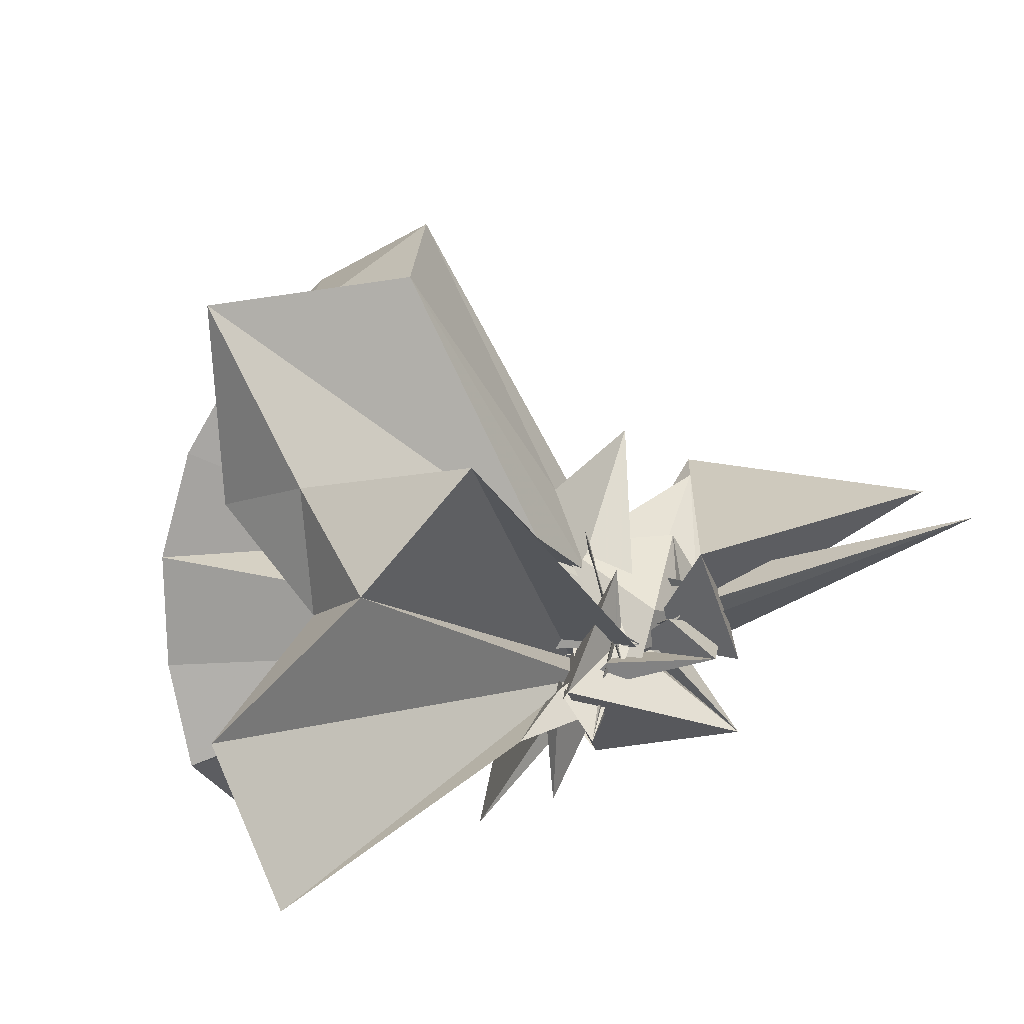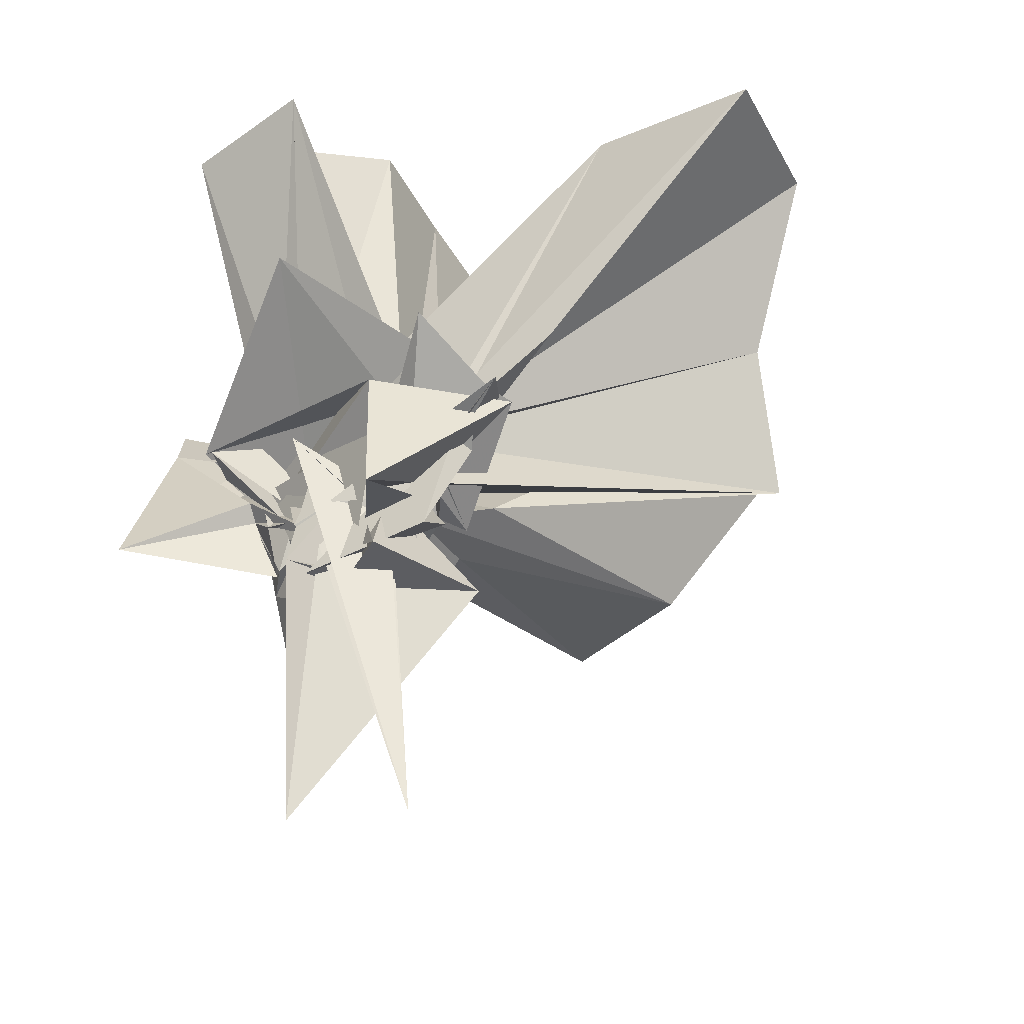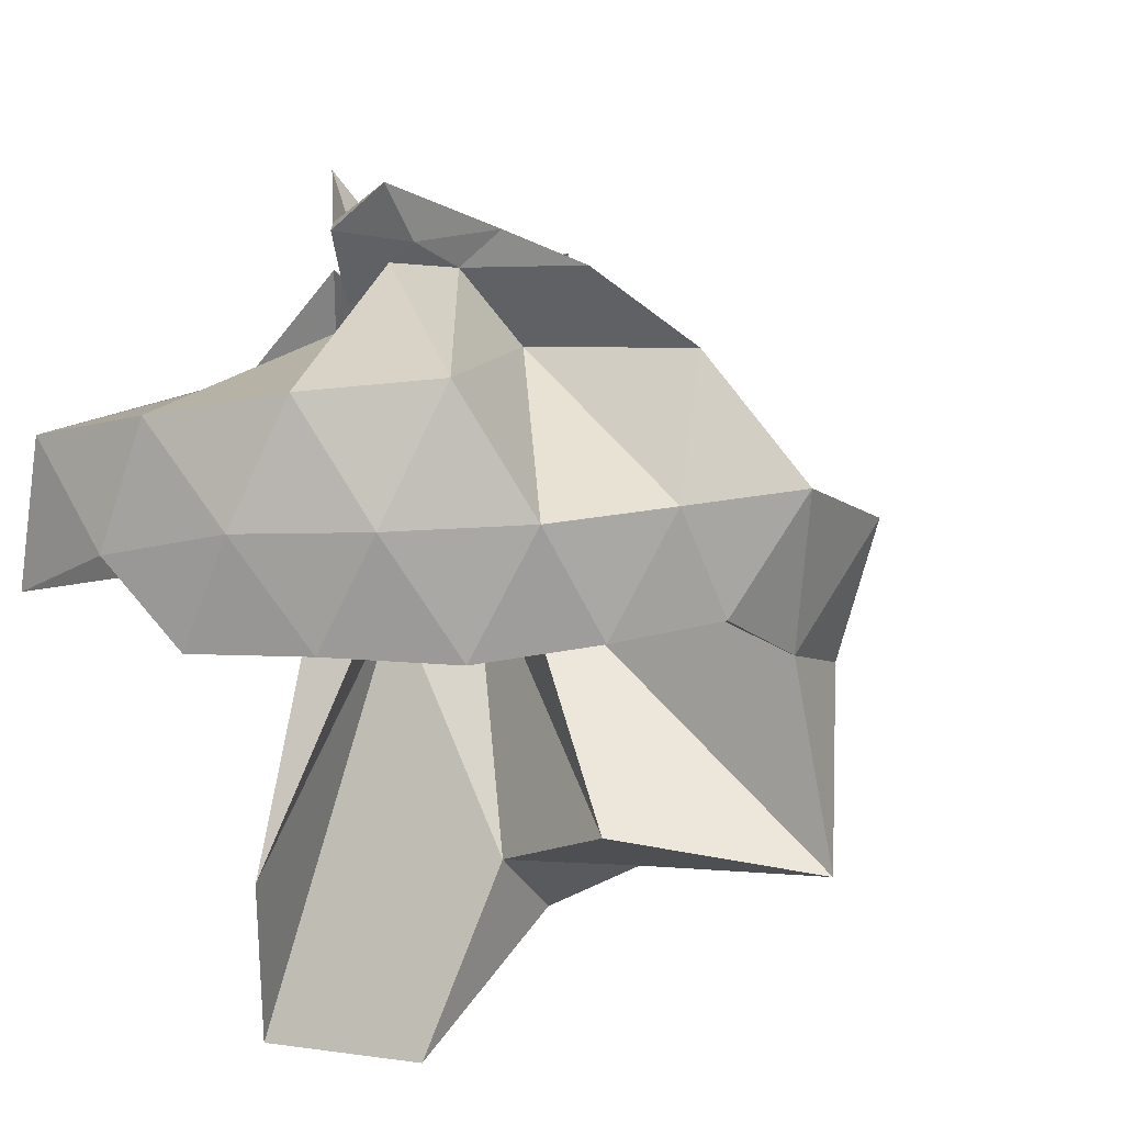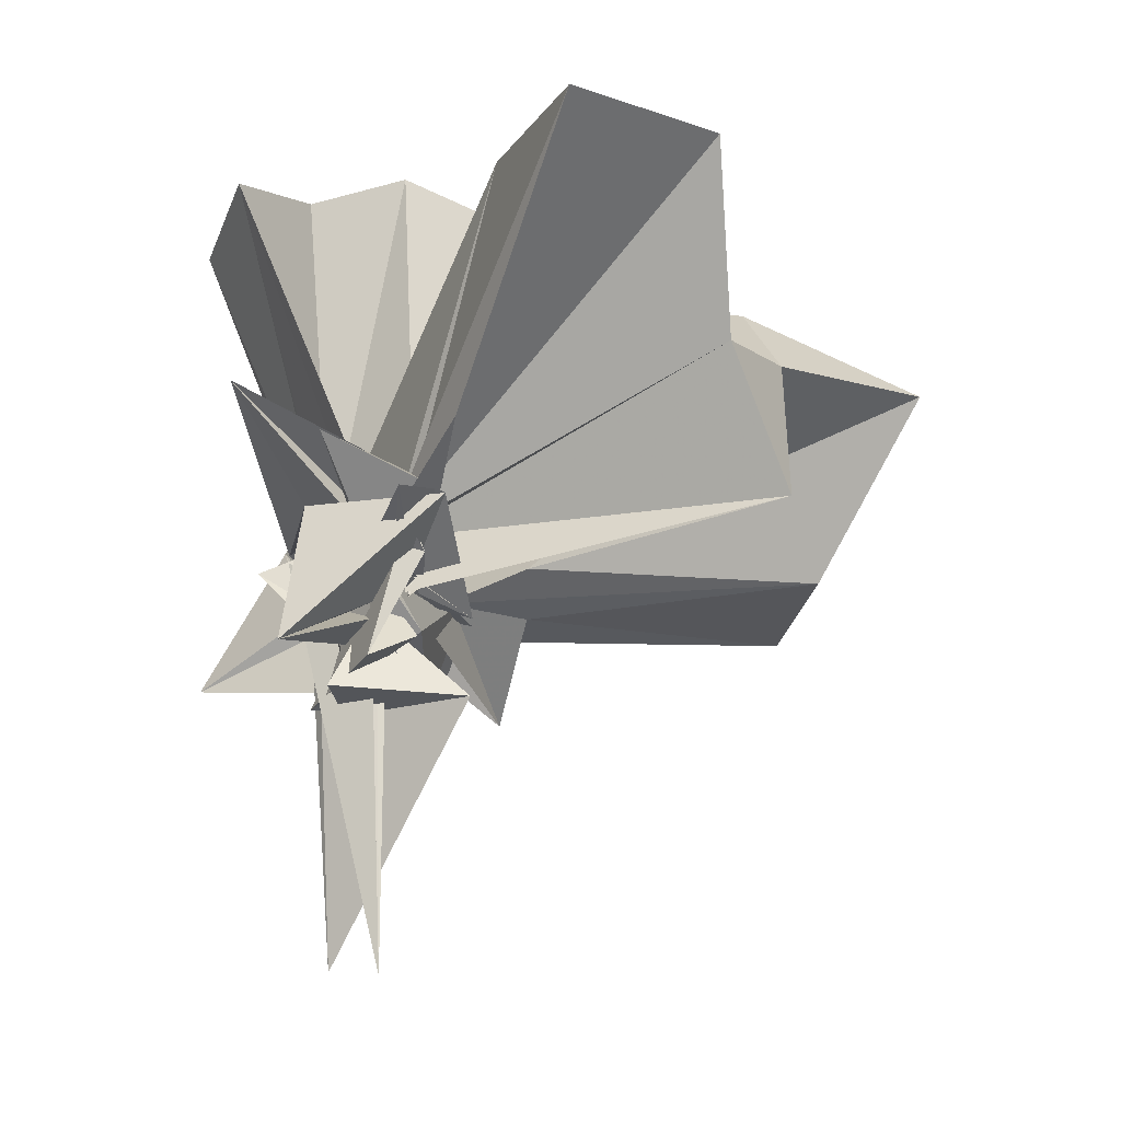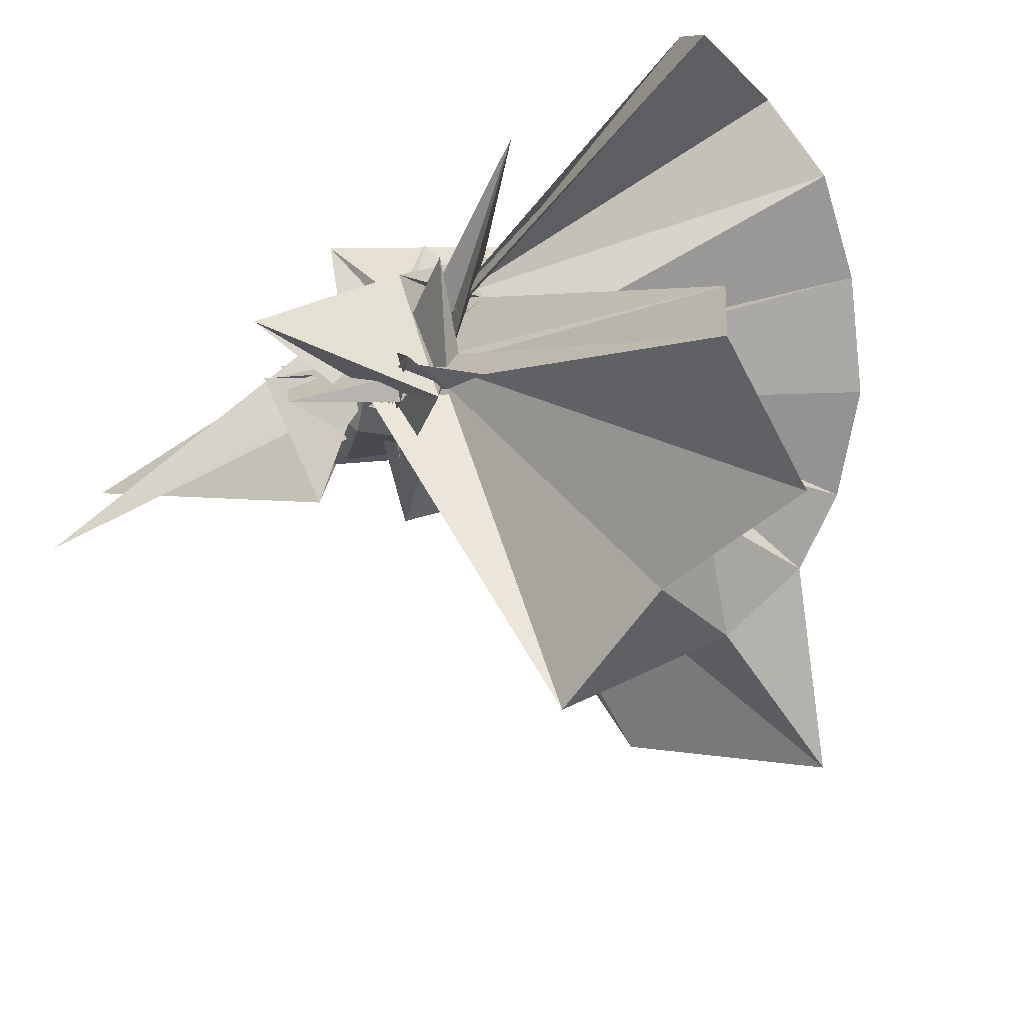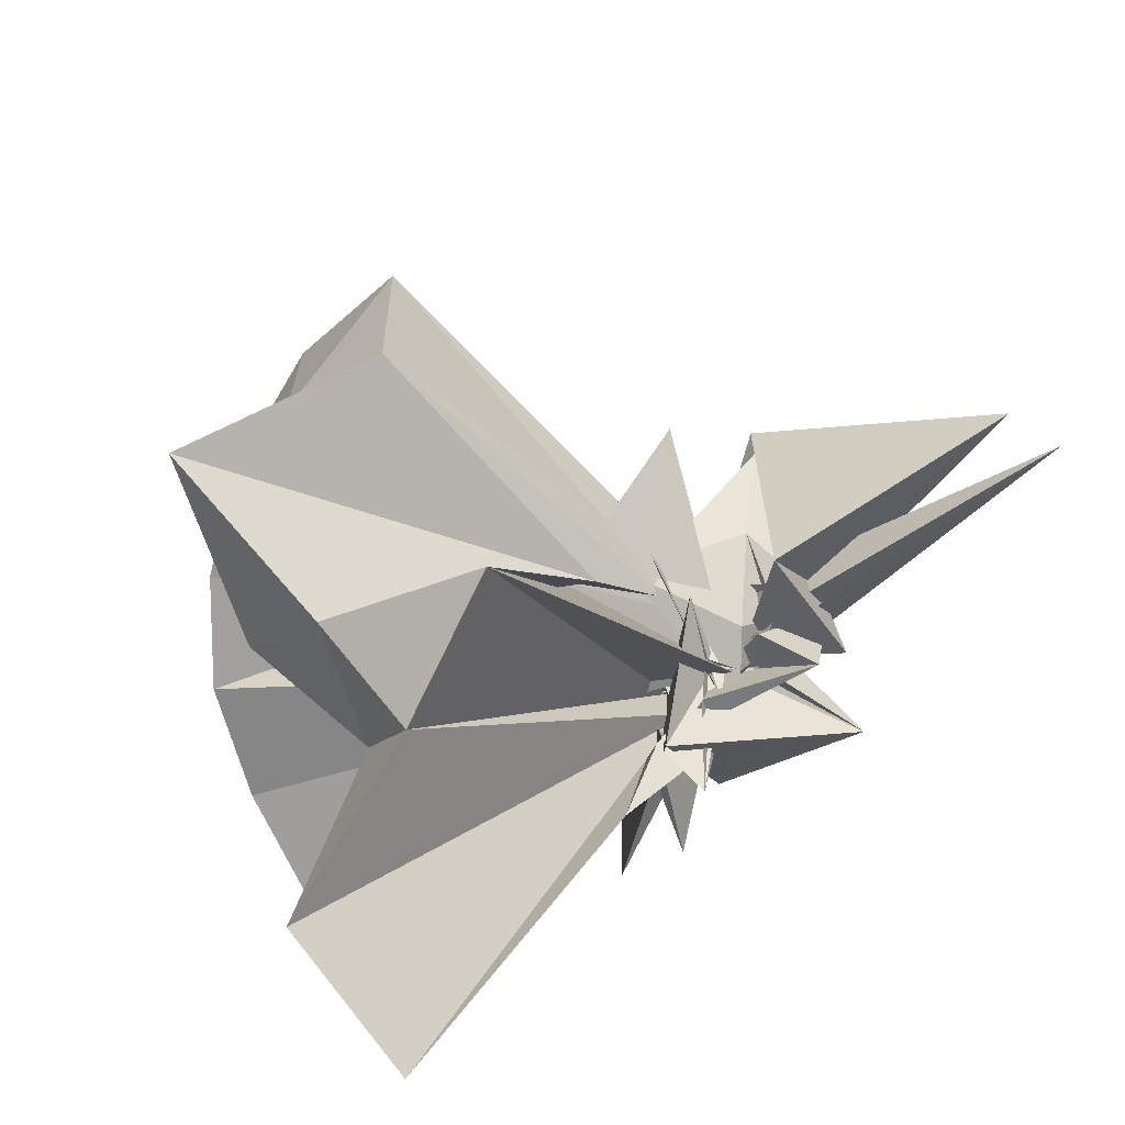
<metadata>
{"format":"obj","ext":"obj","renderer":"f3d","projection":"perspective","resolution":1024,"background":"white","views":[{"elev":-76.3,"azim":112.3,"up":"+Y"},{"elev":-32.2,"azim":-57.8,"up":"+Z"},{"elev":25.0,"azim":23.4,"up":"+Y"},{"elev":-19.6,"azim":-24.6,"up":"+Z"},{"elev":-71.3,"azim":-62.2,"up":"+Y"},{"elev":-70.1,"azim":127.0,"up":"+Y"}]}
</metadata>
<code>
v -0.9192 -0.1137 1.108
v -1.076 -0.06469 -0.1415
v -0.05218 -0.1059 0.6
v -0.13 0.1343 0.6533
v -0.553 0.2933 0.4042
v -0.6642 0.4527 0.4517
v -0.7526 0.4959 0.4634
v -0.9556 0.4777 0.4163
v -1.026 0.2665 0.2264
v -0.9153 -0.001618 -0.02921
v -0.9633 0.1646 0.1725
v -0.8198 0.08264 -0.04425
v -1.324 -0.09544 0.519
v -0.8065 -0.295 -0.03871
v -0.9595 -0.1193 0.05517
v -1.221 -0.4302 0.2897
v -0.9992 -0.4312 0.2201
v -0.9778 -1.177 0.7951
v -0.6128 -1.128 0.7925
v -0.5329 -0.7546 0.5659
v -0.2699 -0.5838 0.6754
v -0.8173 -0.1332 0.1888
v 0.02873 0.08482 0.3726
v -0.1876 0.3486 0.4123
v -0.3932 0.498 0.462
v -0.5754 0.54 0.4487
v -0.8122 0.6062 0.463
v -0.9953 0.463 0.3318
v -0.7841 0.02125 0.3391
v -1.139 0.2269 0.1833
v -0.8018 0.08463 0.1418
v -1.023 0.3455 0.2839
v -0.9677 -0.5235 0.1529
v -0.9642 -0.2954 0.0101
v -0.9817 -0.244 -0.008831
v -0.9653 -0.4885 0.1728
v -0.9962 -0.6452 0.2796
v -1.02 -0.3048 0.1168
v -0.4924 -0.934 0.4285
v -0.2676 -0.7515 0.4827
v 0.1513 -0.6548 0.5224
v 0.01312 -0.2622 0.3925
v -0.6156 0.009489 0.08842
v -0.9057 -0.01129 0.0674
v -0.9686 0.05012 0.1018
v -0.9162 0.2869 0.2258
v -1.029 0.1877 0.08232
v -1.203 0.4367 -0.05789
v -0.9948 0.2951 0.2047
v -1.009 0.07066 -0.01723
v -0.8188 0.2587 0.3827
v -1.199 -0.2801 0.1698
v -1.265 -0.3311 -0.1583
v -0.8299 -0.08092 0.1131
v -1.086 -0.554 0.1421
v -1.051 -0.4741 0.1249
v -1.023 -0.3538 0.04795
v -0.981 -0.2311 0.1436
v -0.3349 -0.8944 0.1178
v -0.6674 -0.2808 0.1031
v 0.01412 -0.4004 0.1277
v 0.07554 -0.09016 0.07453
v -0.7852 -0.003442 0.04169
v -0.7696 0.1281 0.2005
v -0.9247 -0.2631 -0.2114
v -1.033 -0.05685 -0.1004
v -0.9956 0.1935 0.04459
v -0.9718 0.1351 -0.1139
v -0.9883 0.1171 -0.1104
v -0.9635 -0.257 0.1508
v -0.9987 0.09511 0.08603
v -0.9779 -0.1243 -0.07654
v -1.044 -0.3091 -0.07379
v -1.064 -0.2654 0.05401
v -0.8838 -0.1844 -0.03474
v -0.9695 -0.4147 0.05471
v -1.007 -0.4104 0.1435
v -0.9982 -0.3243 -0.0184
v -0.6964 -0.01956 0.2223
v -0.8185 -0.157 0.03702
v -0.6098 -0.144 0.03175
v -0.6623 -0.0478 -0.0007035
v -0.9743 -0.009271 2.584e-05
v -0.8777 0.04907 0.06022
v -1.154 -0.2844 0.1701
v -0.9761 -0.09082 0.009749
v -1.038 0.1195 -0.01405
v -1.003 0.1755 0.1143
v -0.9276 0.1712 -0.135
v -1.03 -0.1251 0.002463
v -1.063 0.02169 -0.05341
v -0.9963 -0.3836 0.1263
v -1.095 -0.09971 -0.04738
v -0.9779 -0.2537 -0.08159
v -1.001 -0.2394 0.02392
v -1.073 -0.3558 -0.1746
v -1.089 -0.04083 -0.2169
v -0.9275 -0.2968 -0.08474
v -1.038 -0.3804 0.005839
v -0.5844 0.0685 -0.1647
v -0.886 -0.06978 0.007547
v -1.001 -0.3844 0.0282
v -0.2104 -0.09296 0.8039
v -0.3178 0.1479 0.8556
v -0.4946 0.3968 0.8472
v -0.8326 0.4278 0.4126
v -0.9967 0.2231 0.2643
v -0.9417 0.1579 0.09653
v -1.004 0.04527 0.1501
v -0.9579 0.1663 0.1544
v -1.005 -0.3411 0.03839
v -0.9355 -0.2758 0.05314
v -1.019 -0.3318 0.1046
v -0.9632 -0.7756 0.8201
v -0.9017 -0.3617 0.2919
v -0.7911 -0.2334 0.1418
v -0.6566 0.09115 0.3952
v -0.4173 -0.1042 0.9617
v -0.5708 0.1474 1.001
v -0.7558 0.3702 0.9621
v -1.038 0.2962 1.004
v -1.303 0.1963 0.9553
v -1.33 -0.1107 1.008
v -1.009 -0.1968 0.1074
v -1.021 -0.0718 0.286
v -0.8225 -0.08706 0.2897
v -0.9803 -0.3449 -0.02839
v -0.6703 -0.09171 1.061
v -0.8383 0.1237 1.069
v -1.105 0.0337 1.071
v -1.03 0.03935 0.2209
v -0.9029 -0.177 0.2329
v -0.753 -0.09306 -0.02924
v -0.9888 0.1804 0.04371
v -1.035 -0.1285 -0.2233
v -0.9258 0.09275 0.03579
v -1.075 -0.04021 0.09035
v -0.9763 0.04555 -0.2091
v -1.044 0.009764 0.01173
v -1.02 -0.01382 -0.006797
v -1.022 -0.08509 0.03861
v -0.9503 -0.332 -0.1085
v -0.9954 -0.2484 -0.1432
v -0.8299 -0.09285 -0.1822
v -0.7418 -0.1071 0.07476
v -0.9944 -0.1211 -0.009289
v -0.7701 0.1614 -0.2685
v -0.9854 -0.02965 -0.2428
v -0.7506 0.2438 -0.2768
v -1.051 0.04915 -0.1311
v -1.037 -0.1723 0.05883
v -1.02 -0.1634 -0.1738
v -0.9729 -0.199 -0.09748
v -0.9881 -0.1859 -0.08504
v -1.148 -0.02615 0.1284
v -0.9276 0.01098 -0.06663
v -1.125 -0.2546 -0.2199
v -0.8315 -0.3469 -0.233
v -0.9959 0.05035 -0.7783
v -0.9545 -0.05561 -0.1858
v -1.004 -0.2849 -0.8418
v -1.013 -0.2094 -0.02234
f 3 23 4
f 4 23 24
f 4 24 5
f 5 24 25
f 5 25 6
f 6 25 26
f 6 26 7
f 7 26 27
f 7 27 8
f 8 27 28
f 8 28 9
f 9 28 29
f 9 29 10
f 10 29 30
f 10 30 11
f 11 30 31
f 11 31 12
f 12 31 32
f 12 32 13
f 13 32 33
f 13 33 14
f 14 33 34
f 14 34 15
f 15 34 35
f 15 35 16
f 16 35 36
f 16 36 17
f 17 36 37
f 17 37 18
f 18 37 38
f 18 38 19
f 19 38 39
f 19 39 20
f 20 39 40
f 20 40 21
f 21 40 41
f 21 41 22
f 22 41 42
f 22 42 3
f 3 42 23
f 23 43 24
f 24 43 44
f 24 44 25
f 25 44 45
f 25 45 26
f 26 45 46
f 26 46 27
f 27 46 47
f 27 47 28
f 28 47 48
f 28 48 29
f 29 48 49
f 29 49 30
f 30 49 50
f 30 50 31
f 31 50 51
f 31 51 32
f 32 51 52
f 32 52 33
f 33 52 53
f 33 53 34
f 34 53 54
f 34 54 35
f 35 54 55
f 35 55 36
f 36 55 56
f 36 56 37
f 37 56 57
f 37 57 38
f 38 57 58
f 38 58 39
f 39 58 59
f 39 59 40
f 40 59 60
f 40 60 41
f 41 60 61
f 41 61 42
f 42 61 62
f 42 62 23
f 23 62 43
f 43 63 44
f 44 63 64
f 44 64 45
f 45 64 65
f 45 65 46
f 46 65 66
f 46 66 47
f 47 66 67
f 47 67 48
f 48 67 68
f 48 68 49
f 49 68 69
f 49 69 50
f 50 69 70
f 50 70 51
f 51 70 71
f 51 71 52
f 52 71 72
f 52 72 53
f 53 72 73
f 53 73 54
f 54 73 74
f 54 74 55
f 55 74 75
f 55 75 56
f 56 75 76
f 56 76 57
f 57 76 77
f 57 77 58
f 58 77 78
f 58 78 59
f 59 78 79
f 59 79 60
f 60 79 80
f 60 80 61
f 61 80 81
f 61 81 62
f 62 81 82
f 62 82 43
f 43 82 63
f 63 83 64
f 64 83 84
f 64 84 65
f 65 84 85
f 65 85 66
f 66 85 86
f 66 86 67
f 67 86 87
f 67 87 68
f 68 87 88
f 68 88 69
f 69 88 89
f 69 89 70
f 70 89 90
f 70 90 71
f 71 90 91
f 71 91 72
f 72 91 92
f 72 92 73
f 73 92 93
f 73 93 74
f 74 93 94
f 74 94 75
f 75 94 95
f 75 95 76
f 76 95 96
f 76 96 77
f 77 96 97
f 77 97 78
f 78 97 98
f 78 98 79
f 79 98 99
f 79 99 80
f 80 99 100
f 80 100 81
f 81 100 101
f 81 101 82
f 82 101 102
f 82 102 63
f 63 102 83
f 103 104 118
f 104 119 118
f 104 105 119
f 105 120 119
f 105 106 120
f 106 107 120
f 107 121 120
f 107 108 121
f 108 122 121
f 108 109 122
f 109 110 122
f 110 123 122
f 110 111 123
f 111 124 123
f 111 112 124
f 112 113 124
f 113 125 124
f 113 114 125
f 114 126 125
f 114 115 126
f 115 116 126
f 116 127 126
f 116 117 127
f 117 118 127
f 117 103 118
f 118 119 128
f 119 129 128
f 119 120 129
f 120 121 129
f 121 130 129
f 121 122 130
f 122 123 130
f 123 131 130
f 123 124 131
f 124 125 131
f 125 132 131
f 125 126 132
f 126 127 132
f 127 128 132
f 127 118 128
f 133 148 134
f 134 148 149
f 134 149 135
f 135 149 150
f 135 150 136
f 136 150 137
f 137 150 151
f 137 151 138
f 138 151 152
f 138 152 139
f 139 152 140
f 140 152 153
f 140 153 141
f 141 153 154
f 141 154 142
f 142 154 143
f 143 154 155
f 143 155 144
f 144 155 156
f 144 156 145
f 145 156 146
f 146 156 157
f 146 157 147
f 147 157 148
f 147 148 133
f 148 158 149
f 149 158 159
f 149 159 150
f 150 159 151
f 151 159 160
f 151 160 152
f 152 160 153
f 153 160 161
f 153 161 154
f 154 161 155
f 155 161 162
f 155 162 156
f 156 162 157
f 157 162 158
f 157 158 148
f 3 4 103
f 103 4 104
f 4 5 104
f 104 5 105
f 5 6 105
f 105 6 106
f 6 7 106
f 7 8 106
f 106 8 107
f 8 9 107
f 107 9 108
f 9 10 108
f 108 10 109
f 10 11 109
f 11 12 109
f 109 12 110
f 12 13 110
f 110 13 111
f 13 14 111
f 111 14 112
f 14 15 112
f 15 16 112
f 112 16 113
f 16 17 113
f 113 17 114
f 17 18 114
f 114 18 115
f 18 19 115
f 19 20 115
f 115 20 116
f 20 21 116
f 116 21 117
f 21 22 117
f 117 22 103
f 22 3 103
f 83 133 84
f 84 133 134
f 84 134 85
f 85 134 135
f 85 135 86
f 86 135 136
f 86 136 87
f 87 136 88
f 88 136 137
f 88 137 89
f 89 137 138
f 89 138 90
f 90 138 139
f 90 139 91
f 91 139 92
f 92 139 140
f 92 140 93
f 93 140 141
f 93 141 94
f 94 141 142
f 94 142 95
f 95 142 96
f 96 142 143
f 96 143 97
f 97 143 144
f 97 144 98
f 98 144 145
f 98 145 99
f 99 145 100
f 100 145 146
f 100 146 101
f 101 146 147
f 101 147 102
f 102 147 133
f 102 133 83
f 128 129 1
f 129 130 1
f 130 131 1
f 131 132 1
f 132 128 1
f 159 158 2
f 160 159 2
f 161 160 2
f 162 161 2
f 158 162 2

</code>
